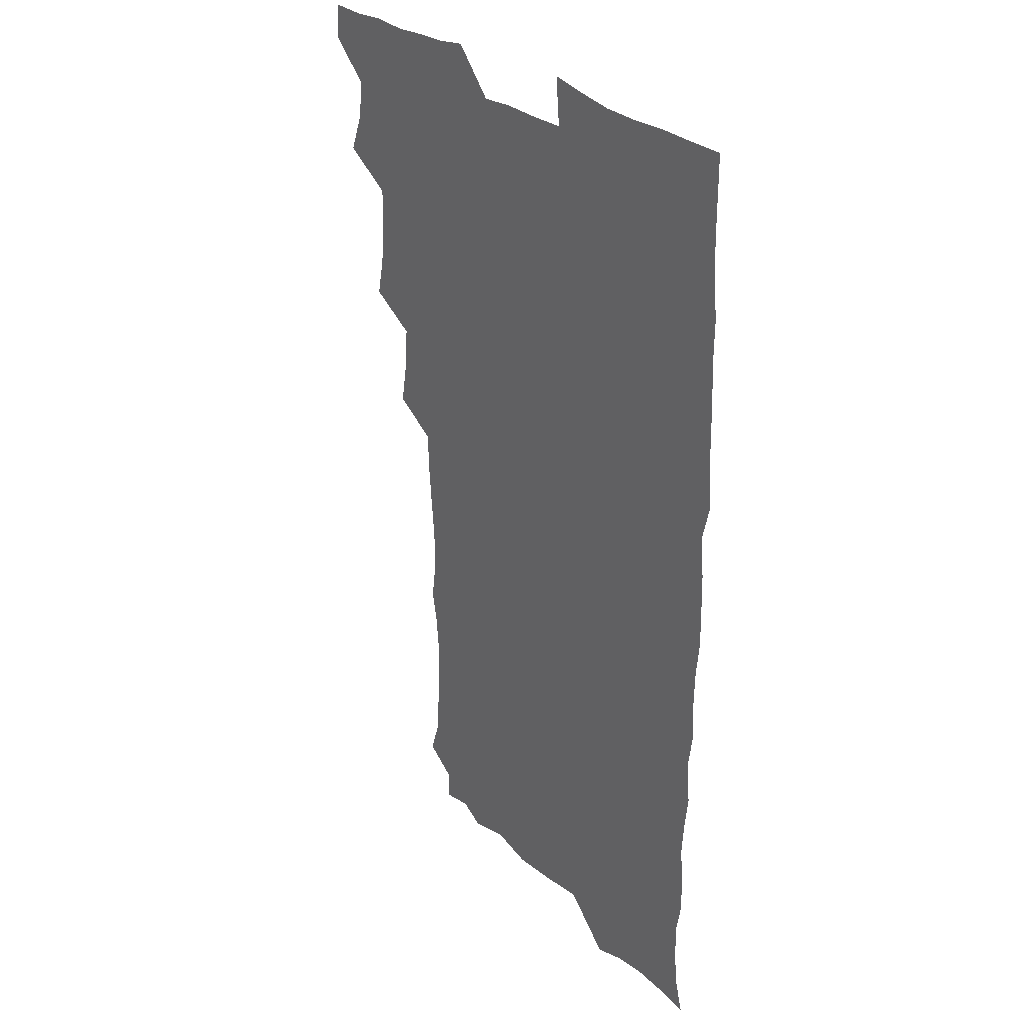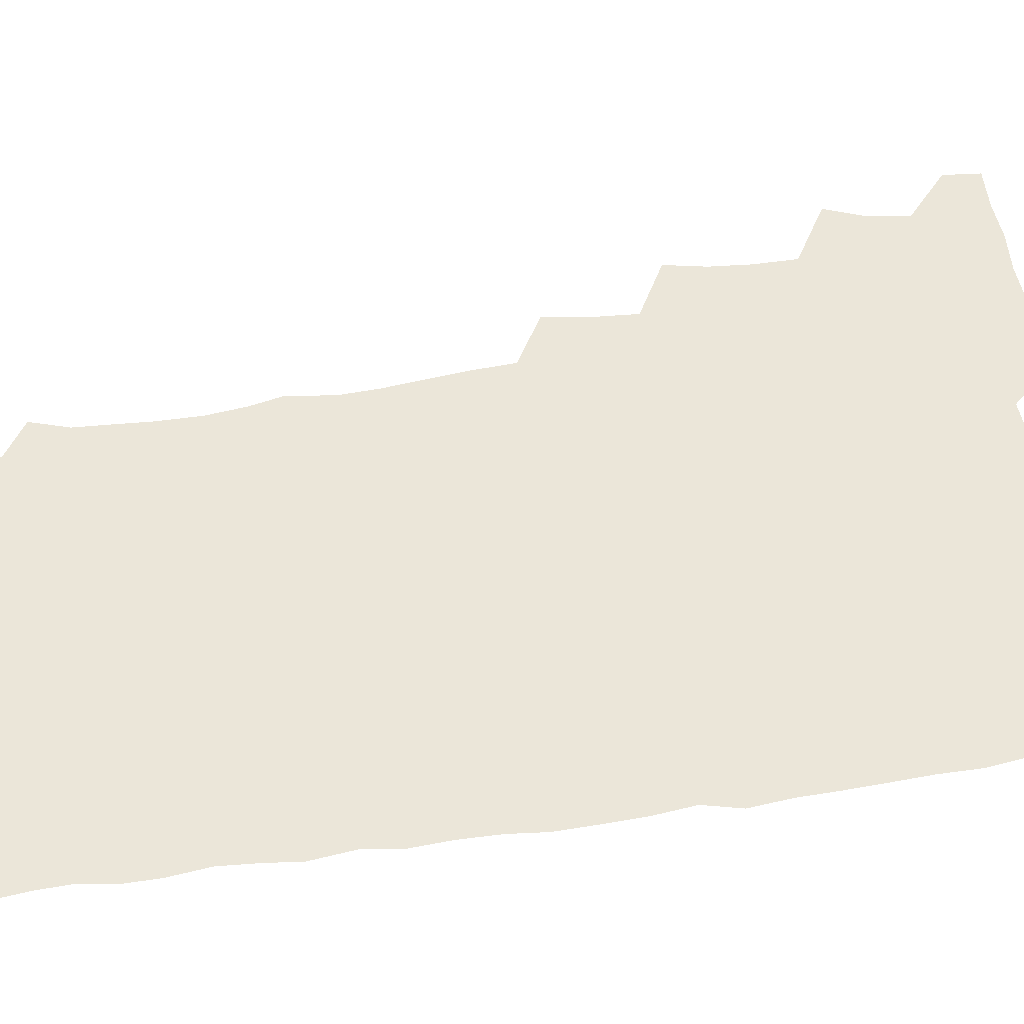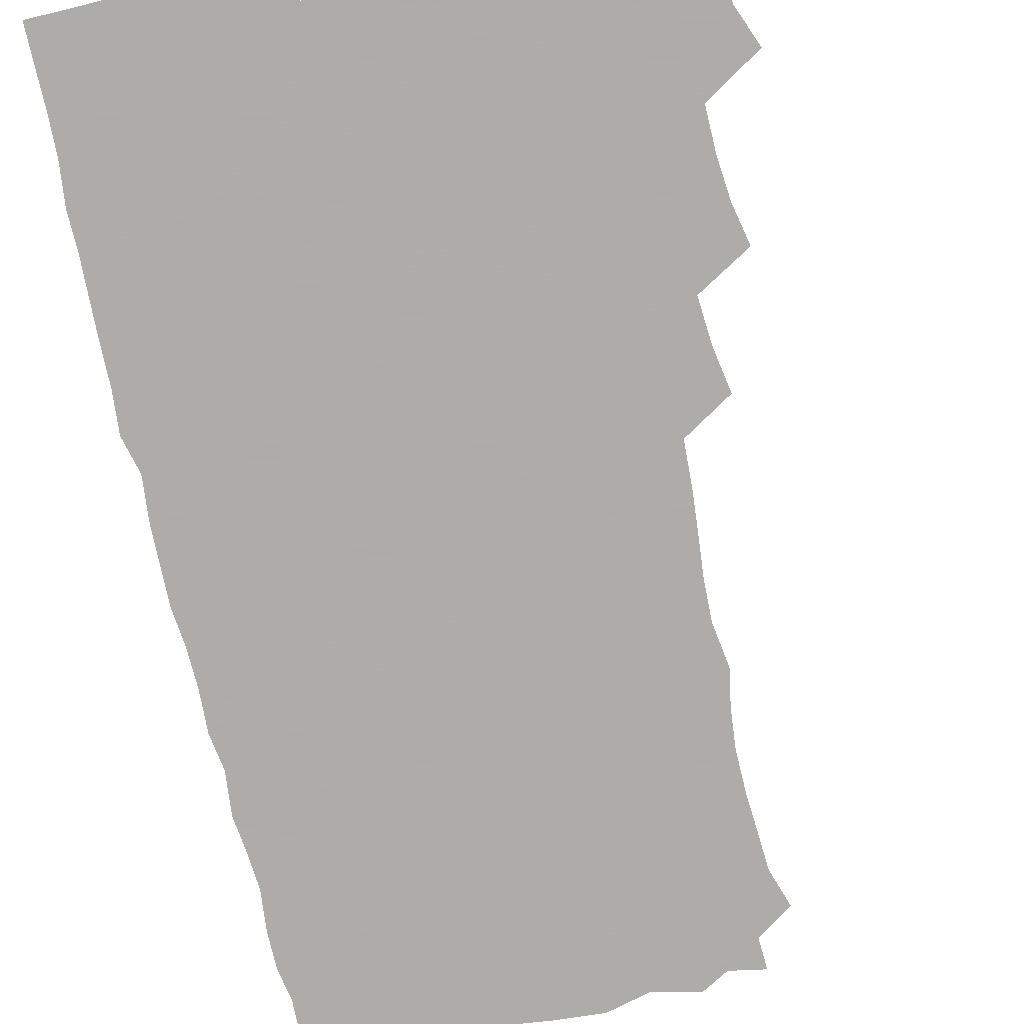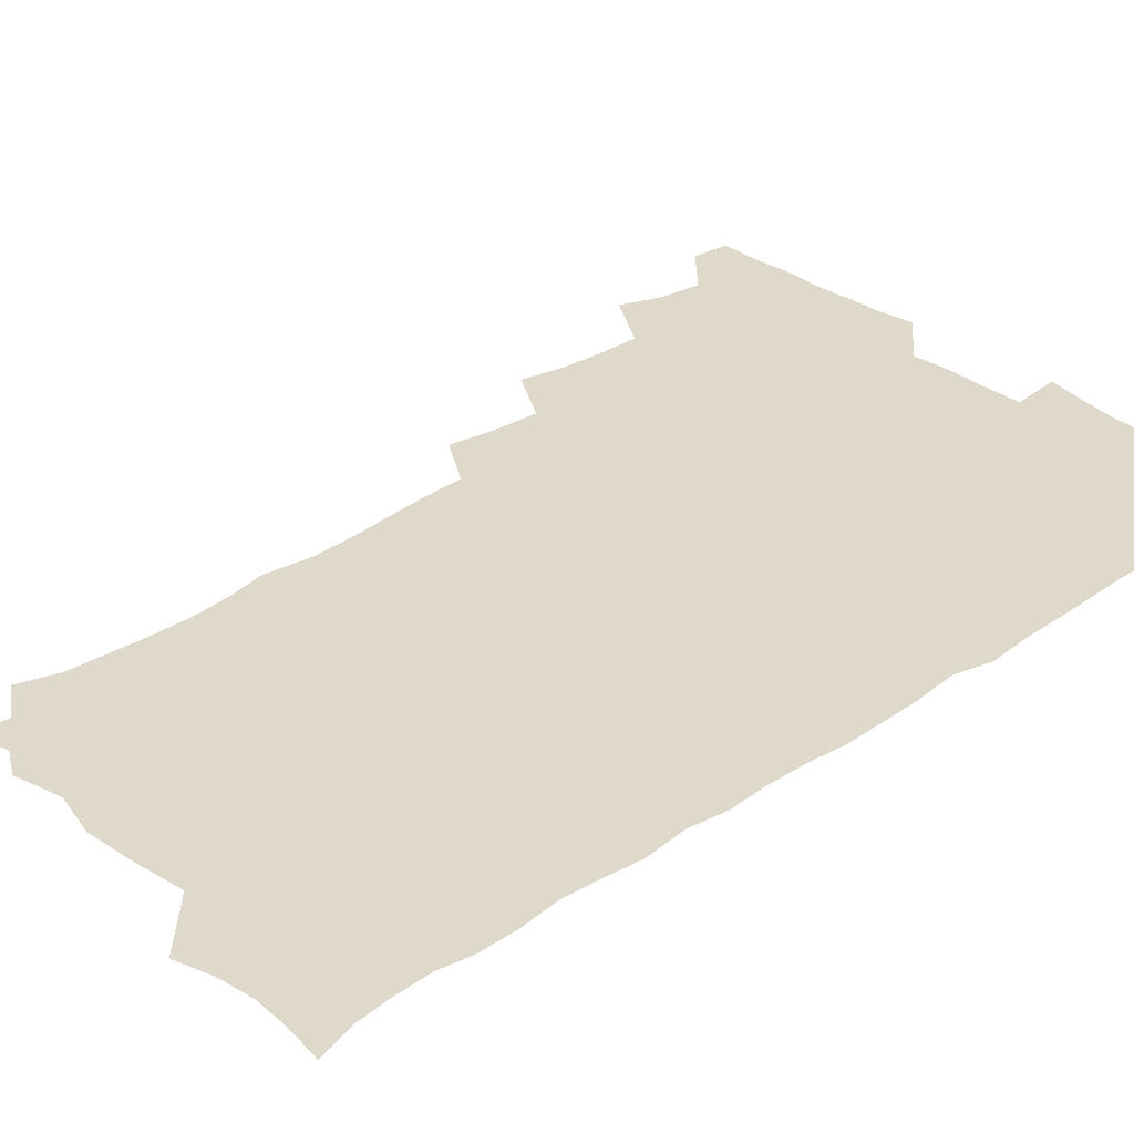
<metadata>
{"format":"obj","ext":"obj","renderer":"f3d","projection":"perspective","resolution":1024,"background":"white","views":[{"elev":29.1,"azim":52.2,"up":"+Y"},{"elev":56.3,"azim":80.9,"up":"+Z"},{"elev":-77.0,"azim":-167.1,"up":"+Z"},{"elev":32.3,"azim":46.6,"up":"+Z"}]}
</metadata>
<code>
v 464 555.7 0
v 465.6 570.2 0
v 472.9 508.1 0
v 479.1 523.8 0
v 481.3 539.7 0
v 482.1 554.7 0
v 481.3 569.9 0
v 489.6 445 0
v 493 461.1 0
v 494.5 477.4 0
v 494.7 494.3 0
v 498.3 511 0
v 497.7 525.3 0
v 497.5 540 0
v 497.2 554.7 0
v 495.8 571.1 0
v 506 397.8 0
v 509 414.8 0
v 510.4 432.9 0
v 511.5 449.6 0
v 511.6 464.9 0
v 509 478.9 0
v 512.4 496 0
v 513.5 511.3 0
v 513.1 525.4 0
v 512.5 540.1 0
v 511.8 555.3 0
v 511.4 570.3 0
v 523.3 214 0
v 528.2 228.8 0
v 529 242.3 0
v 530.1 257.7 0
v 530.4 274.7 0
v 528.9 290.5 0
v 526.4 303.5 0
v 529 321.4 0
v 528.5 337.2 0
v 527.1 352.9 0
v 525.7 369 0
v 525 386.1 0
v 525.3 402.8 0
v 526 419.1 0
v 526 434.6 0
v 527.4 451 0
v 528.4 466.9 0
v 527.8 481.7 0
v 527 496.3 0
v 527.1 510.9 0
v 527.3 525.5 0
v 527.5 540 0
v 526.5 555.7 0
v 525.9 571.3 0
v 536.2 192.3 0
v 536.8 204.4 0
v 539.3 218.4 0
v 545 236.8 0
v 545.7 252.2 0
v 546.1 267.9 0
v 544.9 281.9 0
v 545 297.5 0
v 543.5 311.6 0
v 545.3 329.4 0
v 543.5 343.2 0
v 543.2 358.9 0
v 542.9 374.8 0
v 541.7 389.6 0
v 541.7 405.5 0
v 543.4 422.5 0
v 543.1 437.2 0
v 542.3 451.6 0
v 542.6 466.7 0
v 543.1 481.9 0
v 543.2 496.6 0
v 543.3 511 0
v 543.3 525.4 0
v 542.2 540.4 0
v 541 556.3 0
v 540.2 571.9 0
v 550 194.9 0
v 555.1 209.8 0
v 558.5 226.7 0
v 559.4 241.4 0
v 561.1 258 0
v 560.9 272.6 0
v 560.1 286.8 0
v 559.5 301.3 0
v 558.8 315.8 0
v 559.8 332.9 0
v 559 347.2 0
v 558.8 362.5 0
v 557.4 376.5 0
v 557 391.4 0
v 556.7 406.5 0
v 558 422.9 0
v 557.9 437.7 0
v 557.3 452.1 0
v 558 467.5 0
v 558.1 482.2 0
v 558.2 496.7 0
v 558.7 511 0
v 558.7 524.8 0
v 557.4 539.7 0
v 555.5 556.3 0
v 553.7 573.8 0
v 560.2 189.1 0
v 571.2 213.7 0
v 573.8 229.8 0
v 574 244.1 0
v 574.6 259.4 0
v 574.2 273.5 0
v 574 288.3 0
v 573.3 302.5 0
v 573.6 318.6 0
v 573.5 333.8 0
v 573.5 349.1 0
v 573.4 363.9 0
v 573 378.6 0
v 573 393.9 0
v 572.9 408.8 0
v 572.2 422.8 0
v 572.3 437.6 0
v 572 452.2 0
v 572.9 467.9 0
v 572.3 482 0
v 572.9 496.9 0
v 573.1 511 0
v 572.7 525.1 0
v 571.8 539.9 0
v 570.3 555.4 0
v 578.2 193.2 0
v 586.4 215.6 0
v 588.8 232.8 0
v 588.3 245.4 0
v 588.5 260.2 0
v 588.4 275 0
v 587.7 288.7 0
v 587.6 303.8 0
v 587.5 319 0
v 587.3 333.9 0
v 587.5 350.2 0
v 587.4 363.6 0
v 587.6 379.7 0
v 587.5 394.4 0
v 587.2 408.9 0
v 587.7 424.2 0
v 586.7 437.9 0
v 587.3 453.5 0
v 587.3 468 0
v 587.1 482.3 0
v 587.1 496.8 0
v 587.2 511.1 0
v 587 525.6 0
v 586.4 540.7 0
v 585.2 556.5 0
v 595.3 188.9 0
v 601 214.9 0
v 602.2 230.9 0
v 602 244.4 0
v 602.2 260.3 0
v 602.3 275.7 0
v 602.1 290.3 0
v 602.1 305.4 0
v 602.1 320.7 0
v 601.8 334.7 0
v 601.5 348.1 0
v 601.6 364.2 0
v 601.8 379.7 0
v 601.7 394.8 0
v 601.6 408.9 0
v 601.8 424.7 0
v 601.4 438.4 0
v 601.9 454 0
v 601.7 468 0
v 601.4 482.3 0
v 601.3 496.4 0
v 601.8 511.1 0
v 601.7 525.6 0
v 601.7 540.2 0
v 601.1 556.1 0
v 614.6 190.3 0
v 616 213 0
v 616.2 231.5 0
v 616.4 245.8 0
v 616.2 260.3 0
v 616.3 276.3 0
v 616.1 289.9 0
v 616 305.1 0
v 616 319.9 0
v 615.9 335 0
v 615.7 349.2 0
v 615.7 364.9 0
v 616.3 378.2 0
v 616 393.8 0
v 616 408.4 0
v 615.9 424.3 0
v 615.9 439 0
v 616 453.8 0
v 616.1 468.1 0
v 616.3 482.6 0
v 616.6 497 0
v 616.3 511.3 0
v 616.4 525.6 0
v 616.6 539.8 0
v 616.5 556.4 0
v 614.7 575.7 0
v 633.6 192.6 0
v 631 214.5 0
v 630.4 230.7 0
v 630.1 246.6 0
v 630.3 260.4 0
v 630 276.4 0
v 630 290.5 0
v 630 305.7 0
v 630.2 320 0
v 630 335.7 0
v 629.9 350.4 0
v 630.3 363 0
v 630.3 380.2 0
v 630.1 394.9 0
v 630.4 408.6 0
v 630.2 424.1 0
v 630.2 438.8 0
v 630 453.9 0
v 630.3 467.8 0
v 631.1 481.8 0
v 630.8 497.3 0
v 630.9 511.3 0
v 631.1 525.4 0
v 631 540.2 0
v 631.1 554.6 0
v 629 573 0
v 653 173.1 0
v 647.4 195.4 0
v 645.5 213.6 0
v 644.5 230.3 0
v 644.3 245 0
v 643.8 261.9 0
v 643.7 276.6 0
v 643.9 290.7 0
v 644.5 303.6 0
v 643.6 322.1 0
v 644.1 335 0
v 643.8 350.7 0
v 644.2 364.7 0
v 644.3 379.3 0
v 644.1 394.1 0
v 645.1 407.5 0
v 644.3 424.4 0
v 644.7 438.3 0
v 644.6 453.1 0
v 644.9 467.5 0
v 645.2 482 0
v 645.3 497 0
v 645.6 511.3 0
v 645.6 525.7 0
v 645.6 540.4 0
v 645.5 555 0
v 644.8 570.7 0
v 666.4 177.2 0
v 662.3 195 0
v 659.8 212.9 0
v 658.4 229.8 0
v 658.2 244.6 0
v 657.6 260.7 0
v 657.8 275 0
v 657.2 290.9 0
v 658.3 304 0
v 657.7 320.2 0
v 657.7 335.1 0
v 657.8 349.8 0
v 658.6 363.5 0
v 658.3 378.9 0
v 659.7 392.3 0
v 658.8 409 0
v 658.6 423.7 0
v 659.1 437.9 0
v 659.3 452.4 0
v 659.2 467.3 0
v 659.7 481.3 0
v 658.8 497.9 0
v 659.8 511.4 0
v 660.2 525.8 0
v 660.3 540.3 0
v 660.4 555.5 0
v 660.2 570.4 0
v 680.4 179.2 0
v 676.7 195 0
v 674.7 210.8 0
v 673.3 226.8 0
v 672.3 243 0
v 673 256.8 0
v 672.1 273 0
v 672.2 287.9 0
v 672.4 302.6 0
v 671.8 318.3 0
v 674 331.2 0
v 672.4 348.1 0
v 672.1 363.4 0
v 672.8 377.5 0
v 673.8 391.6 0
v 673.4 407.4 0
v 674.4 421.6 0
v 673.8 437 0
v 673.5 452.1 0
v 673.9 466.7 0
v 674 481.5 0
v 673.5 496.7 0
v 675.3 510.8 0
v 674.6 526.1 0
v 674.6 540.1 0
v 675.5 555.4 0
v 675.5 571 0
v 694.7 178.4 0
v 691.8 192.3 0
v 688.5 209.3 0
v 687.4 224.6 0
v 687.8 238.9 0
v 687 254.4 0
v 687.1 269 0
v 687.9 283.5 0
v 687.2 299.5 0
v 686.2 315.6 0
v 687.6 329.7 0
v 688.1 344.5 0
v 687.5 360.2 0
v 689.9 373.9 0
v 688.2 390.4 0
v 689.3 404.7 0
v 689.1 420.1 0
v 688.3 436.1 0
v 687.9 451 0
v 689.2 465.2 0
v 689.7 480.1 0
v 690.8 494.9 0
v 689.6 510.8 0
v 690.2 525.4 0
v 690.5 540.4 0
v 690.3 555.3 0
v 690.8 570.6 0
v 708.5 176.3 0
v 704.5 191.1 0
v 703.3 204.6 0
v 703 218.5 0
v 705.3 231 0
v 705.4 245.3 0
v 703.9 261.4 0
v 705 275.7 0
v 706.7 289.9 0
v 705.1 306.8 0
v 707.3 321.2 0
v 706.7 337.3 0
v 707.1 352.9 0
v 708.7 367.5 0
v 708.5 383.1 0
v 708.2 398.6 0
v 706.7 415.3 0
v 710.3 429.6 0
v 709.1 445.7 0
v 708.9 461.1 0
v 708.5 476.7 0
v 708 492.4 0
v 708.2 507.8 0
v 706.4 524.4 0
v 706 540.1 0
v 706.1 555.4 0
v 706.1 570.5 0
v 706 586 0
f 5 6 1
f 1 6 2
f 6 7 2
f 11 12 3
f 3 12 4
f 12 13 4
f 4 13 5
f 13 14 5
f 5 14 6
f 14 15 6
f 6 15 7
f 15 16 7
f 19 20 8
f 8 20 9
f 20 21 9
f 9 21 10
f 21 22 10
f 10 22 11
f 22 23 11
f 11 23 12
f 23 24 12
f 12 24 13
f 24 25 13
f 13 25 14
f 25 26 14
f 14 26 15
f 26 27 15
f 15 27 16
f 27 28 16
f 40 41 17
f 17 41 18
f 41 42 18
f 18 42 19
f 42 43 19
f 19 43 20
f 43 44 20
f 20 44 21
f 44 45 21
f 21 45 22
f 45 46 22
f 22 46 23
f 46 47 23
f 23 47 24
f 47 48 24
f 24 48 25
f 48 49 25
f 25 49 26
f 49 50 26
f 26 50 27
f 50 51 27
f 27 51 28
f 51 52 28
f 54 55 29
f 29 55 30
f 55 56 30
f 30 56 31
f 56 57 31
f 31 57 32
f 57 58 32
f 32 58 33
f 58 59 33
f 33 59 34
f 59 60 34
f 34 60 35
f 60 61 35
f 35 61 36
f 61 62 36
f 36 62 37
f 62 63 37
f 37 63 38
f 63 64 38
f 38 64 39
f 64 65 39
f 39 65 40
f 65 66 40
f 40 66 41
f 66 67 41
f 41 67 42
f 67 68 42
f 42 68 43
f 68 69 43
f 43 69 44
f 69 70 44
f 44 70 45
f 70 71 45
f 45 71 46
f 71 72 46
f 46 72 47
f 72 73 47
f 47 73 48
f 73 74 48
f 48 74 49
f 74 75 49
f 49 75 50
f 75 76 50
f 50 76 51
f 76 77 51
f 51 77 52
f 77 78 52
f 53 79 54
f 79 80 54
f 54 80 55
f 80 81 55
f 55 81 56
f 81 82 56
f 56 82 57
f 82 83 57
f 57 83 58
f 83 84 58
f 58 84 59
f 84 85 59
f 59 85 60
f 85 86 60
f 60 86 61
f 86 87 61
f 61 87 62
f 87 88 62
f 62 88 63
f 88 89 63
f 63 89 64
f 89 90 64
f 64 90 65
f 90 91 65
f 65 91 66
f 91 92 66
f 66 92 67
f 92 93 67
f 67 93 68
f 93 94 68
f 68 94 69
f 94 95 69
f 69 95 70
f 95 96 70
f 70 96 71
f 96 97 71
f 71 97 72
f 97 98 72
f 72 98 73
f 98 99 73
f 73 99 74
f 99 100 74
f 74 100 75
f 100 101 75
f 75 101 76
f 101 102 76
f 76 102 77
f 102 103 77
f 77 103 78
f 103 104 78
f 79 105 80
f 105 106 80
f 80 106 81
f 106 107 81
f 81 107 82
f 107 108 82
f 82 108 83
f 108 109 83
f 83 109 84
f 109 110 84
f 84 110 85
f 110 111 85
f 85 111 86
f 111 112 86
f 86 112 87
f 112 113 87
f 87 113 88
f 113 114 88
f 88 114 89
f 114 115 89
f 89 115 90
f 115 116 90
f 90 116 91
f 116 117 91
f 91 117 92
f 117 118 92
f 92 118 93
f 118 119 93
f 93 119 94
f 119 120 94
f 94 120 95
f 120 121 95
f 95 121 96
f 121 122 96
f 96 122 97
f 122 123 97
f 97 123 98
f 123 124 98
f 98 124 99
f 124 125 99
f 99 125 100
f 125 126 100
f 100 126 101
f 126 127 101
f 101 127 102
f 127 128 102
f 102 128 103
f 128 129 103
f 103 129 104
f 105 130 106
f 130 131 106
f 106 131 107
f 131 132 107
f 107 132 108
f 132 133 108
f 108 133 109
f 133 134 109
f 109 134 110
f 134 135 110
f 110 135 111
f 135 136 111
f 111 136 112
f 136 137 112
f 112 137 113
f 137 138 113
f 113 138 114
f 138 139 114
f 114 139 115
f 139 140 115
f 115 140 116
f 140 141 116
f 116 141 117
f 141 142 117
f 117 142 118
f 142 143 118
f 118 143 119
f 143 144 119
f 119 144 120
f 144 145 120
f 120 145 121
f 145 146 121
f 121 146 122
f 146 147 122
f 122 147 123
f 147 148 123
f 123 148 124
f 148 149 124
f 124 149 125
f 149 150 125
f 125 150 126
f 150 151 126
f 126 151 127
f 151 152 127
f 127 152 128
f 152 153 128
f 128 153 129
f 153 154 129
f 130 155 131
f 155 156 131
f 131 156 132
f 156 157 132
f 132 157 133
f 157 158 133
f 133 158 134
f 158 159 134
f 134 159 135
f 159 160 135
f 135 160 136
f 160 161 136
f 136 161 137
f 161 162 137
f 137 162 138
f 162 163 138
f 138 163 139
f 163 164 139
f 139 164 140
f 164 165 140
f 140 165 141
f 165 166 141
f 141 166 142
f 166 167 142
f 142 167 143
f 167 168 143
f 143 168 144
f 168 169 144
f 144 169 145
f 169 170 145
f 145 170 146
f 170 171 146
f 146 171 147
f 171 172 147
f 147 172 148
f 172 173 148
f 148 173 149
f 173 174 149
f 149 174 150
f 174 175 150
f 150 175 151
f 175 176 151
f 151 176 152
f 176 177 152
f 152 177 153
f 177 178 153
f 153 178 154
f 178 179 154
f 155 180 156
f 180 181 156
f 156 181 157
f 181 182 157
f 157 182 158
f 182 183 158
f 158 183 159
f 183 184 159
f 159 184 160
f 184 185 160
f 160 185 161
f 185 186 161
f 161 186 162
f 186 187 162
f 162 187 163
f 187 188 163
f 163 188 164
f 188 189 164
f 164 189 165
f 189 190 165
f 165 190 166
f 190 191 166
f 166 191 167
f 191 192 167
f 167 192 168
f 192 193 168
f 168 193 169
f 193 194 169
f 169 194 170
f 194 195 170
f 170 195 171
f 195 196 171
f 171 196 172
f 196 197 172
f 172 197 173
f 197 198 173
f 173 198 174
f 198 199 174
f 174 199 175
f 199 200 175
f 175 200 176
f 200 201 176
f 176 201 177
f 201 202 177
f 177 202 178
f 202 203 178
f 178 203 179
f 203 204 179
f 180 206 181
f 206 207 181
f 181 207 182
f 207 208 182
f 182 208 183
f 208 209 183
f 183 209 184
f 209 210 184
f 184 210 185
f 210 211 185
f 185 211 186
f 211 212 186
f 186 212 187
f 212 213 187
f 187 213 188
f 213 214 188
f 188 214 189
f 214 215 189
f 189 215 190
f 215 216 190
f 190 216 191
f 216 217 191
f 191 217 192
f 217 218 192
f 192 218 193
f 218 219 193
f 193 219 194
f 219 220 194
f 194 220 195
f 220 221 195
f 195 221 196
f 221 222 196
f 196 222 197
f 222 223 197
f 197 223 198
f 223 224 198
f 198 224 199
f 224 225 199
f 199 225 200
f 225 226 200
f 200 226 201
f 226 227 201
f 201 227 202
f 227 228 202
f 202 228 203
f 228 229 203
f 203 229 204
f 229 230 204
f 204 230 205
f 230 231 205
f 232 233 206
f 206 233 207
f 233 234 207
f 207 234 208
f 234 235 208
f 208 235 209
f 235 236 209
f 209 236 210
f 236 237 210
f 210 237 211
f 237 238 211
f 211 238 212
f 238 239 212
f 212 239 213
f 239 240 213
f 213 240 214
f 240 241 214
f 214 241 215
f 241 242 215
f 215 242 216
f 242 243 216
f 216 243 217
f 243 244 217
f 217 244 218
f 244 245 218
f 218 245 219
f 245 246 219
f 219 246 220
f 246 247 220
f 220 247 221
f 247 248 221
f 221 248 222
f 248 249 222
f 222 249 223
f 249 250 223
f 223 250 224
f 250 251 224
f 224 251 225
f 251 252 225
f 225 252 226
f 252 253 226
f 226 253 227
f 253 254 227
f 227 254 228
f 254 255 228
f 228 255 229
f 255 256 229
f 229 256 230
f 256 257 230
f 230 257 231
f 257 258 231
f 232 259 233
f 259 260 233
f 233 260 234
f 260 261 234
f 234 261 235
f 261 262 235
f 235 262 236
f 262 263 236
f 236 263 237
f 263 264 237
f 237 264 238
f 264 265 238
f 238 265 239
f 265 266 239
f 239 266 240
f 266 267 240
f 240 267 241
f 267 268 241
f 241 268 242
f 268 269 242
f 242 269 243
f 269 270 243
f 243 270 244
f 270 271 244
f 244 271 245
f 271 272 245
f 245 272 246
f 272 273 246
f 246 273 247
f 273 274 247
f 247 274 248
f 274 275 248
f 248 275 249
f 275 276 249
f 249 276 250
f 276 277 250
f 250 277 251
f 277 278 251
f 251 278 252
f 278 279 252
f 252 279 253
f 279 280 253
f 253 280 254
f 280 281 254
f 254 281 255
f 281 282 255
f 255 282 256
f 282 283 256
f 256 283 257
f 283 284 257
f 257 284 258
f 284 285 258
f 259 286 260
f 286 287 260
f 260 287 261
f 287 288 261
f 261 288 262
f 288 289 262
f 262 289 263
f 289 290 263
f 263 290 264
f 290 291 264
f 264 291 265
f 291 292 265
f 265 292 266
f 292 293 266
f 266 293 267
f 293 294 267
f 267 294 268
f 294 295 268
f 268 295 269
f 295 296 269
f 269 296 270
f 296 297 270
f 270 297 271
f 297 298 271
f 271 298 272
f 298 299 272
f 272 299 273
f 299 300 273
f 273 300 274
f 300 301 274
f 274 301 275
f 301 302 275
f 275 302 276
f 302 303 276
f 276 303 277
f 303 304 277
f 277 304 278
f 304 305 278
f 278 305 279
f 305 306 279
f 279 306 280
f 306 307 280
f 280 307 281
f 307 308 281
f 281 308 282
f 308 309 282
f 282 309 283
f 309 310 283
f 283 310 284
f 310 311 284
f 284 311 285
f 311 312 285
f 286 313 287
f 313 314 287
f 287 314 288
f 314 315 288
f 288 315 289
f 315 316 289
f 289 316 290
f 316 317 290
f 290 317 291
f 317 318 291
f 291 318 292
f 318 319 292
f 292 319 293
f 319 320 293
f 293 320 294
f 320 321 294
f 294 321 295
f 321 322 295
f 295 322 296
f 322 323 296
f 296 323 297
f 323 324 297
f 297 324 298
f 324 325 298
f 298 325 299
f 325 326 299
f 299 326 300
f 326 327 300
f 300 327 301
f 327 328 301
f 301 328 302
f 328 329 302
f 302 329 303
f 329 330 303
f 303 330 304
f 330 331 304
f 304 331 305
f 331 332 305
f 305 332 306
f 332 333 306
f 306 333 307
f 333 334 307
f 307 334 308
f 334 335 308
f 308 335 309
f 335 336 309
f 309 336 310
f 336 337 310
f 310 337 311
f 337 338 311
f 311 338 312
f 338 339 312
f 313 340 314
f 340 341 314
f 314 341 315
f 341 342 315
f 315 342 316
f 342 343 316
f 316 343 317
f 343 344 317
f 317 344 318
f 344 345 318
f 318 345 319
f 345 346 319
f 319 346 320
f 346 347 320
f 320 347 321
f 347 348 321
f 321 348 322
f 348 349 322
f 322 349 323
f 349 350 323
f 323 350 324
f 350 351 324
f 324 351 325
f 351 352 325
f 325 352 326
f 352 353 326
f 326 353 327
f 353 354 327
f 327 354 328
f 354 355 328
f 328 355 329
f 355 356 329
f 329 356 330
f 356 357 330
f 330 357 331
f 357 358 331
f 331 358 332
f 358 359 332
f 332 359 333
f 359 360 333
f 333 360 334
f 360 361 334
f 334 361 335
f 361 362 335
f 335 362 336
f 362 363 336
f 336 363 337
f 363 364 337
f 337 364 338
f 364 365 338
f 338 365 339
f 365 366 339

</code>
